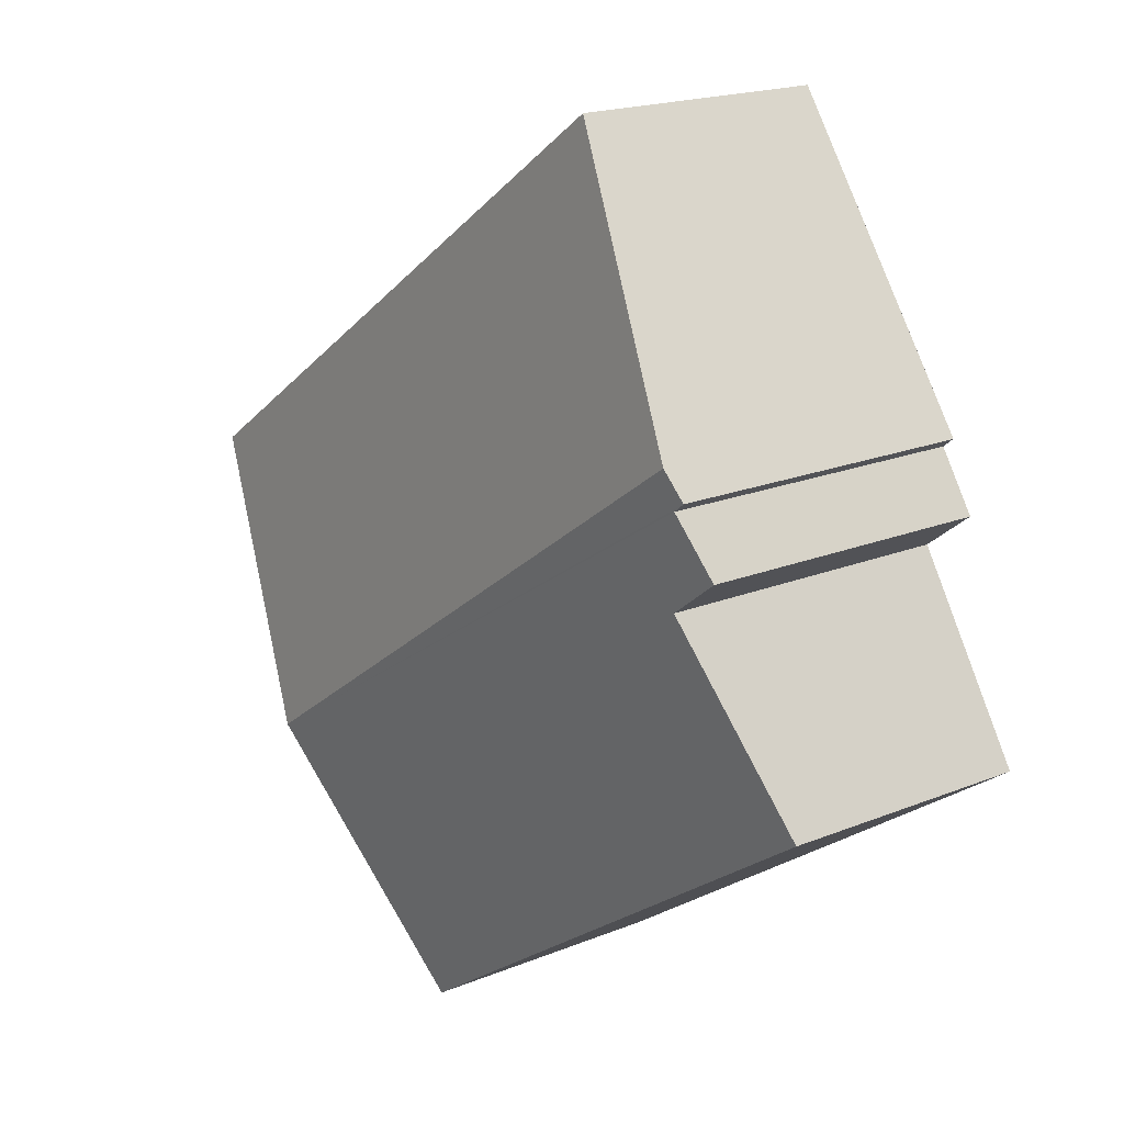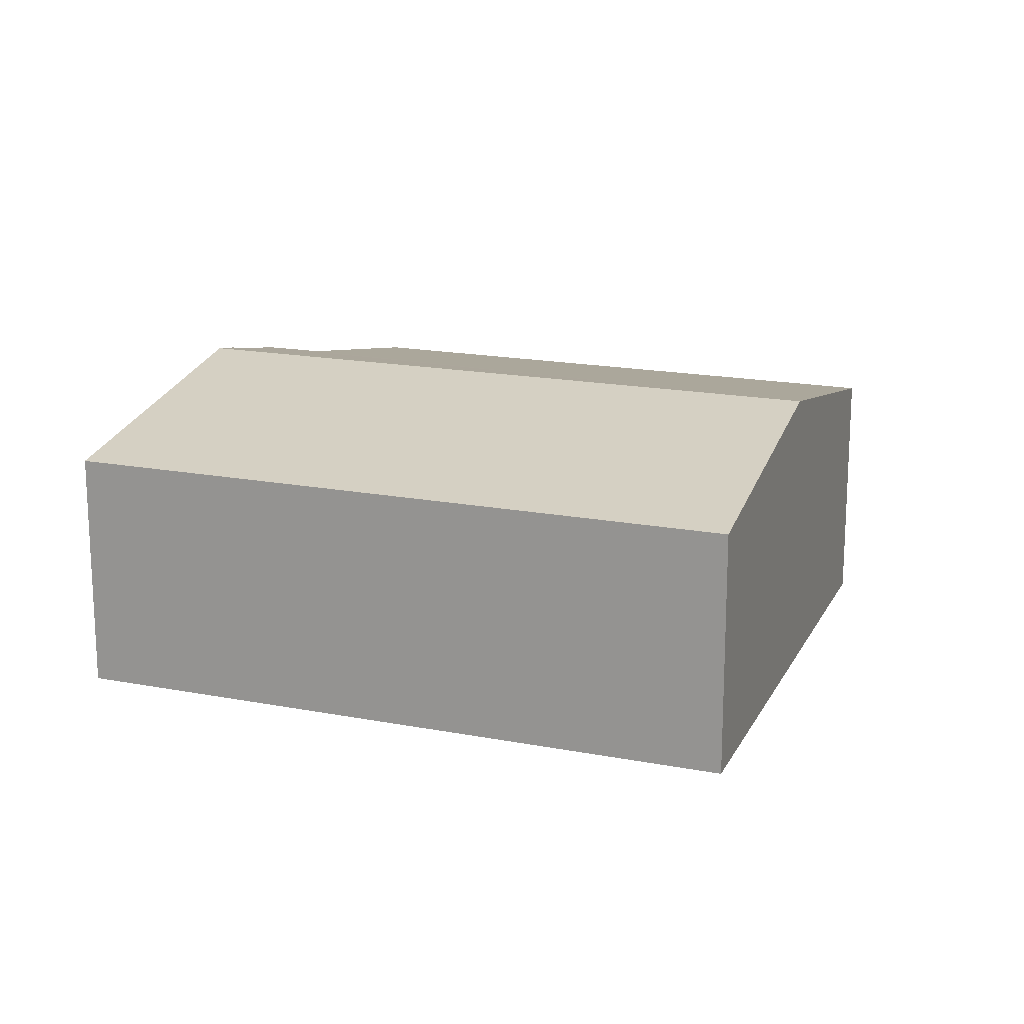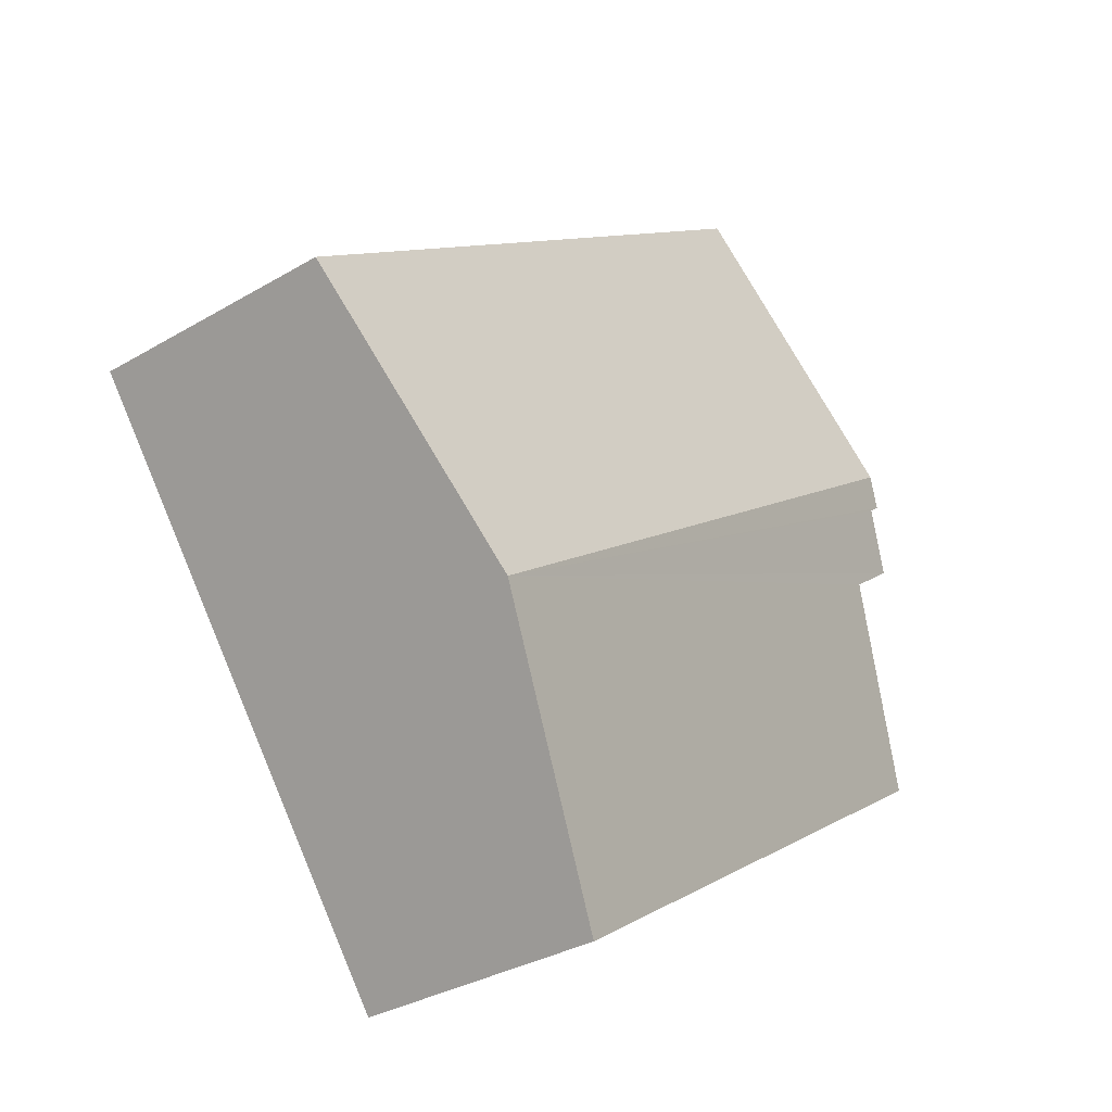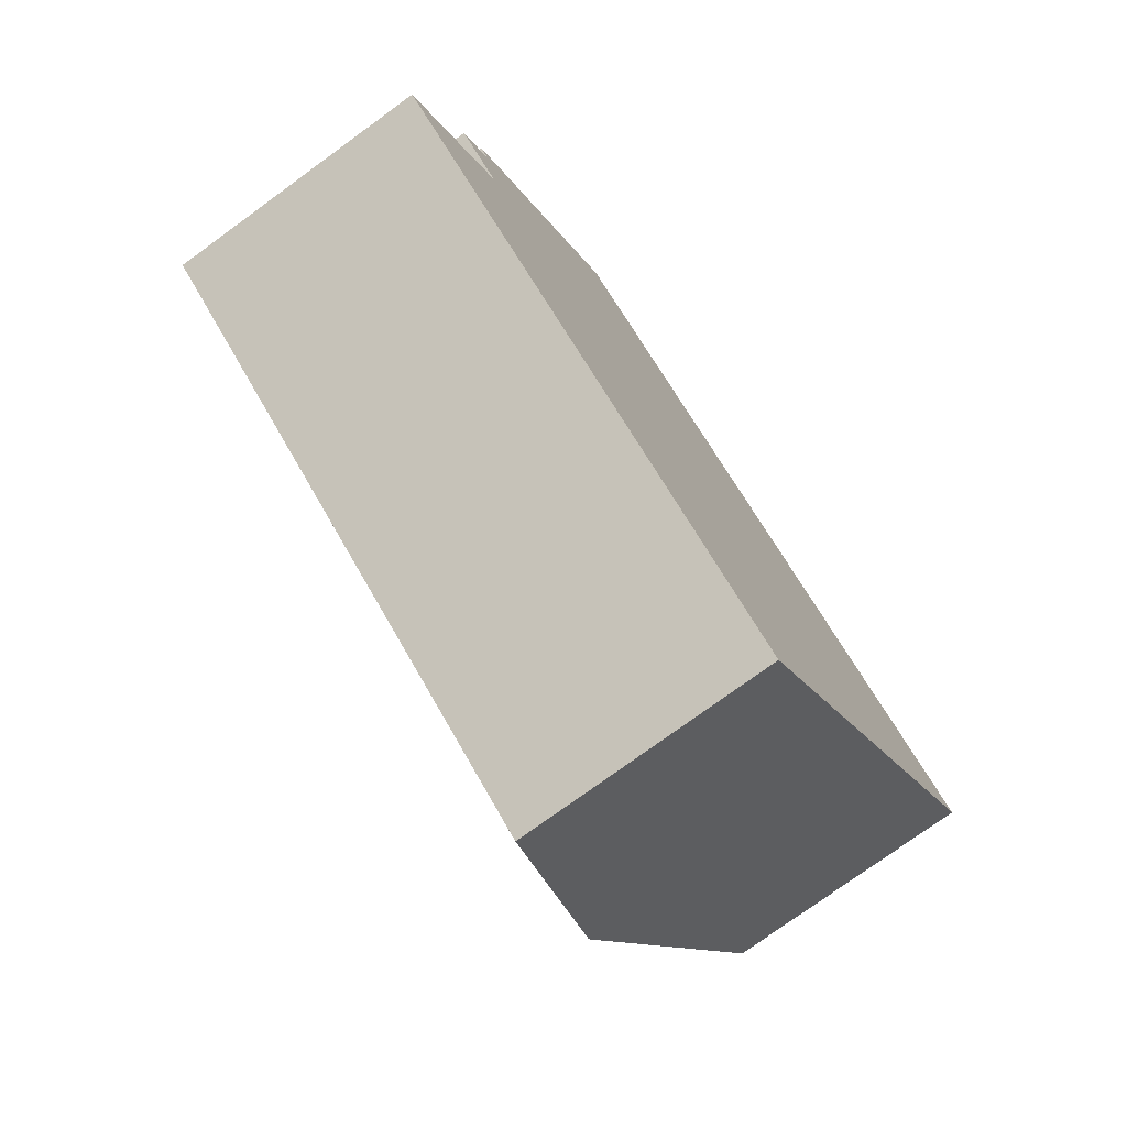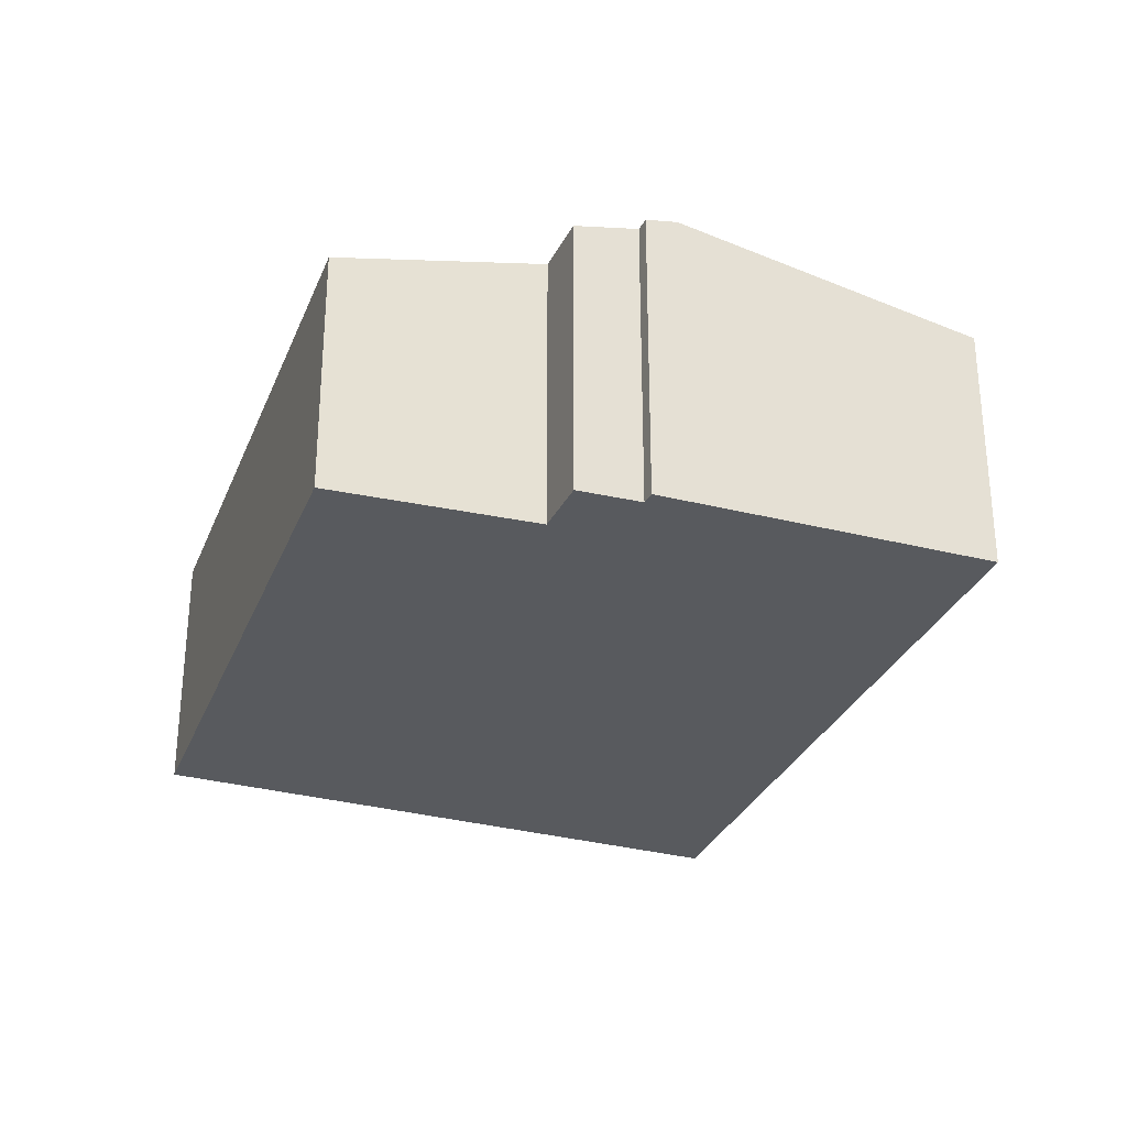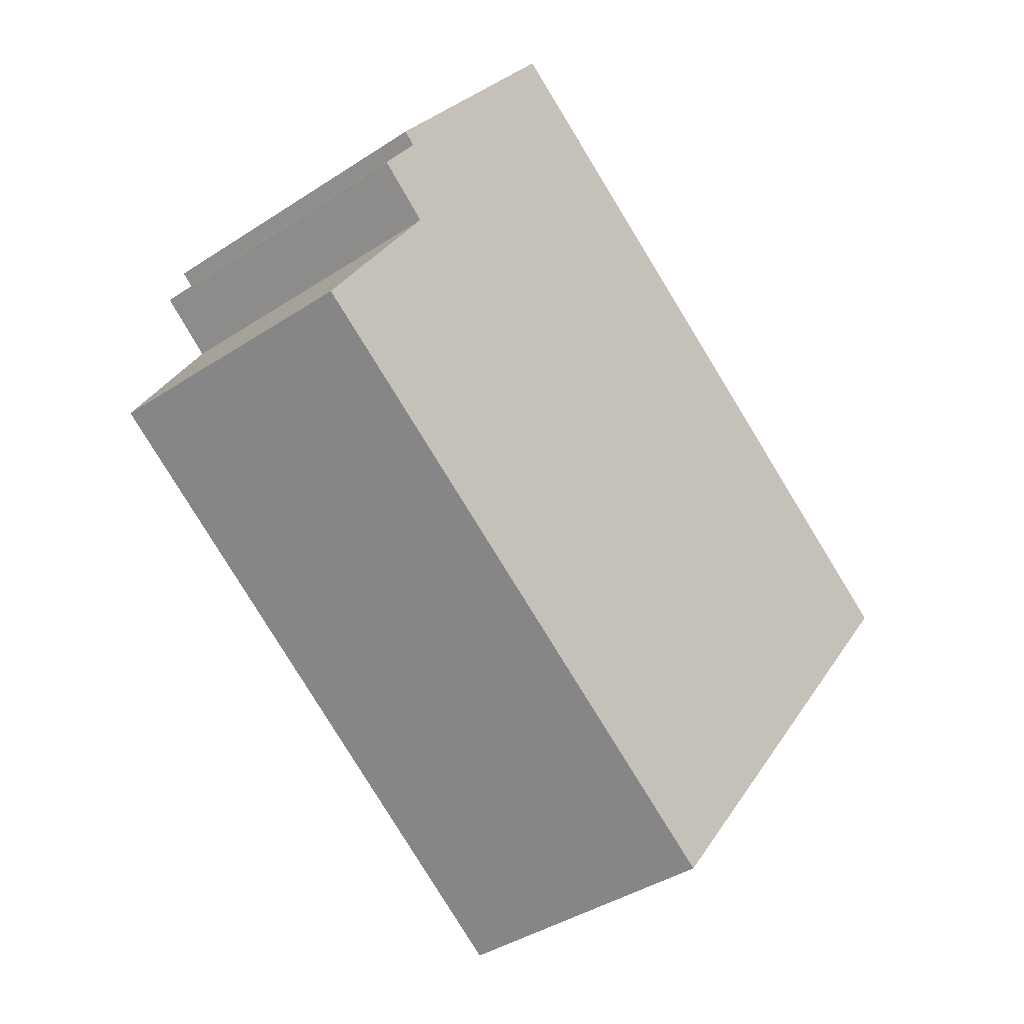
<metadata>
{"format":"obj","ext":"obj","renderer":"f3d","projection":"perspective","resolution":1024,"background":"white","views":[{"elev":18.8,"azim":-127.8,"up":"+Z"},{"elev":17.3,"azim":56.1,"up":"+Y"},{"elev":-32.8,"azim":129.3,"up":"+Z"},{"elev":-76.2,"azim":-54.0,"up":"+Z"},{"elev":-30.5,"azim":-75.0,"up":"+Y"},{"elev":-39.3,"azim":-50.5,"up":"+Z"}]}
</metadata>
<code>
v  6.985 3.148 -1.022
v  0.878 3.087 2.853
v  1.066 3.148 3.122
v  0.995 3.085 2.759
v  0.632 2.96 2.204
v  1.135 2.955 1.815
v  0 2.554 1.564e-16
v  5.14 2.567 -3.511
v  2.871 2.559 5.694
v  8.856 2.559 1.504
v  0.995 -1.689e-16 2.759
v  0.632 -1.35e-16 2.204
v  0.878 -1.747e-16 2.853
v  2.871 -3.487e-16 5.694
v  1.066 -1.912e-16 3.122
v  1.135 -1.111e-16 1.815
v  0 0 0
v  5.14 2.15e-16 -3.511
v  8.856 -9.209e-17 1.504
v  6.985 6.258e-17 -1.022
g defaultobject
f 1 2 3
f 2 1 4
f 4 1 5
f 5 1 6
f 6 1 7
f 7 1 8
f 9 1 3
f 1 9 10
f 5 11 4
f 11 5 12
f 2 9 3
f 9 2 13
f 9 13 14
f 14 13 15
f 7 16 6
f 16 7 17
f 4 13 2
f 13 4 11
f 18 7 8
f 7 18 17
f 6 12 5
f 12 6 16
f 14 10 9
f 10 14 19
f 19 1 10
f 1 19 20
f 1 20 8
f 8 20 18
f 15 19 14
f 19 15 20
f 20 15 13
f 20 13 11
f 20 11 12
f 20 12 16
f 20 16 17
f 20 17 18

</code>
